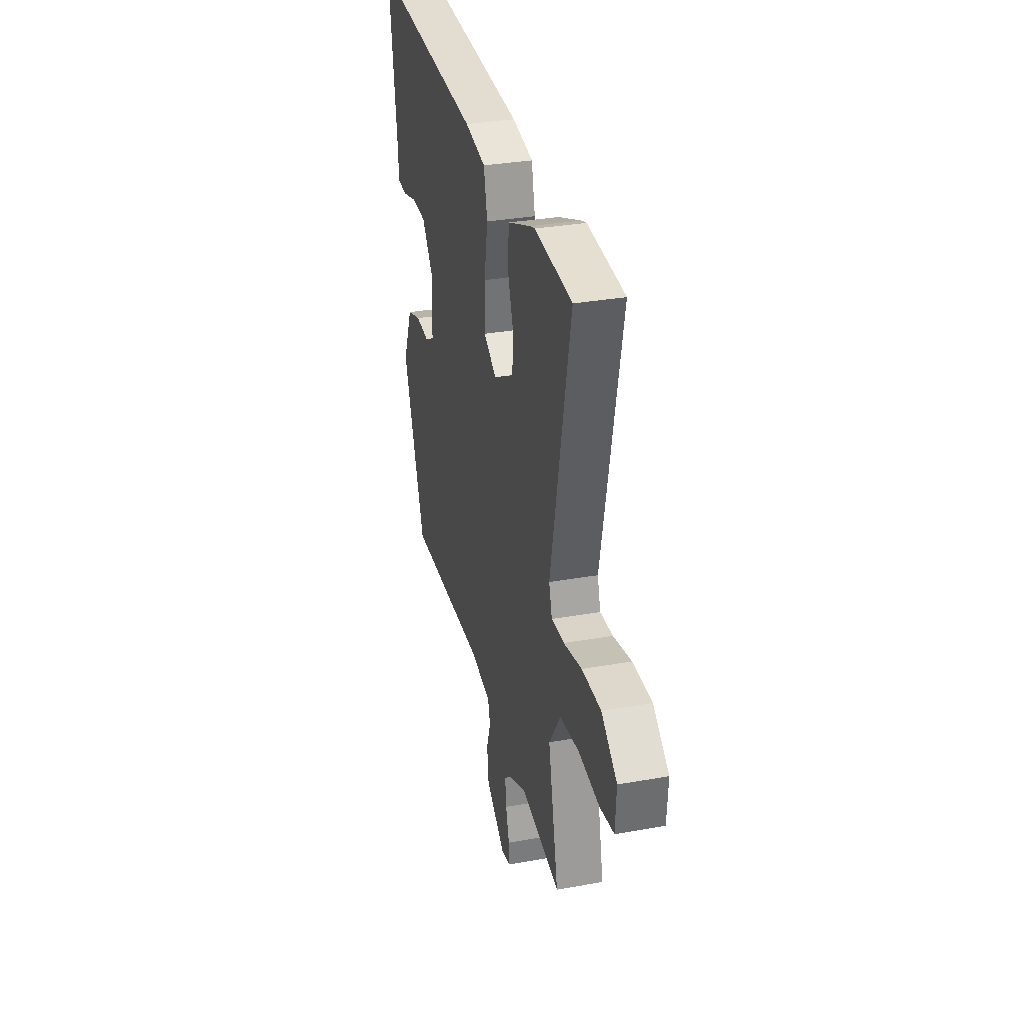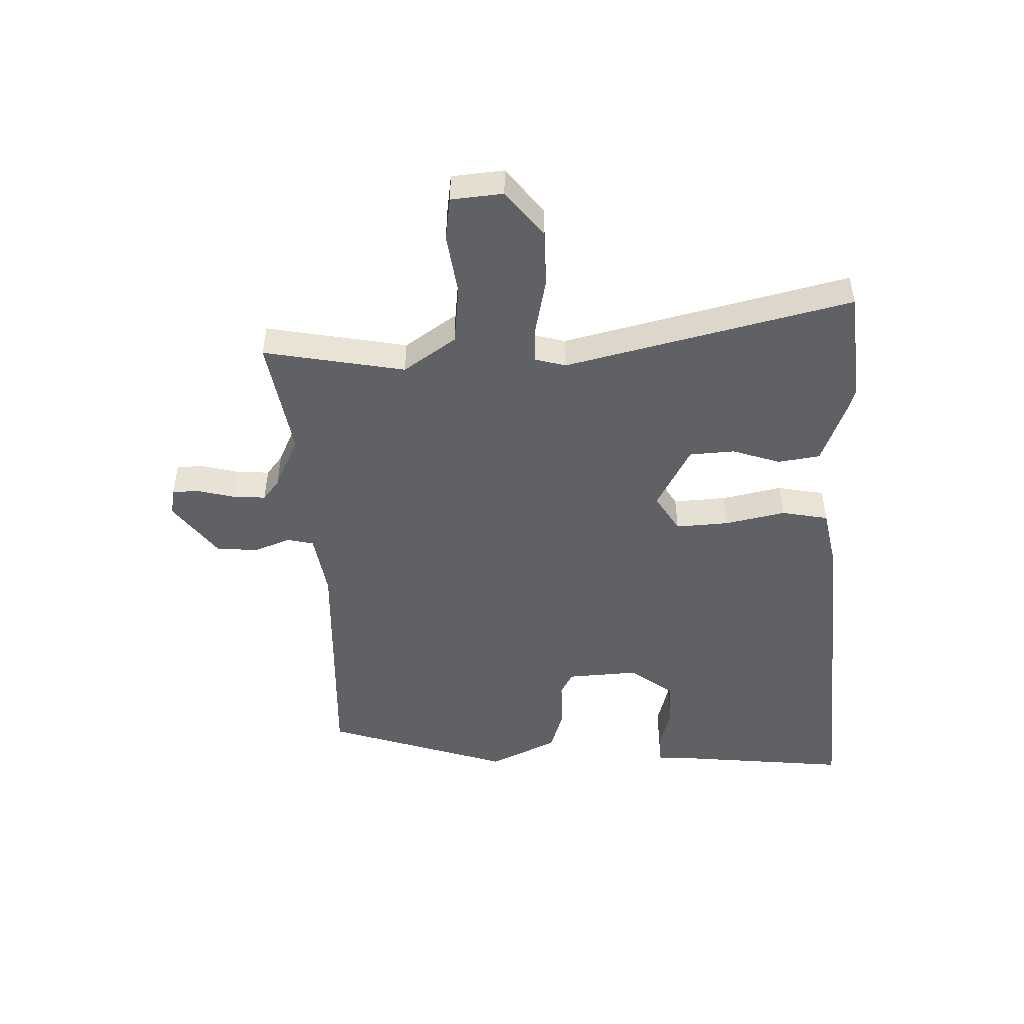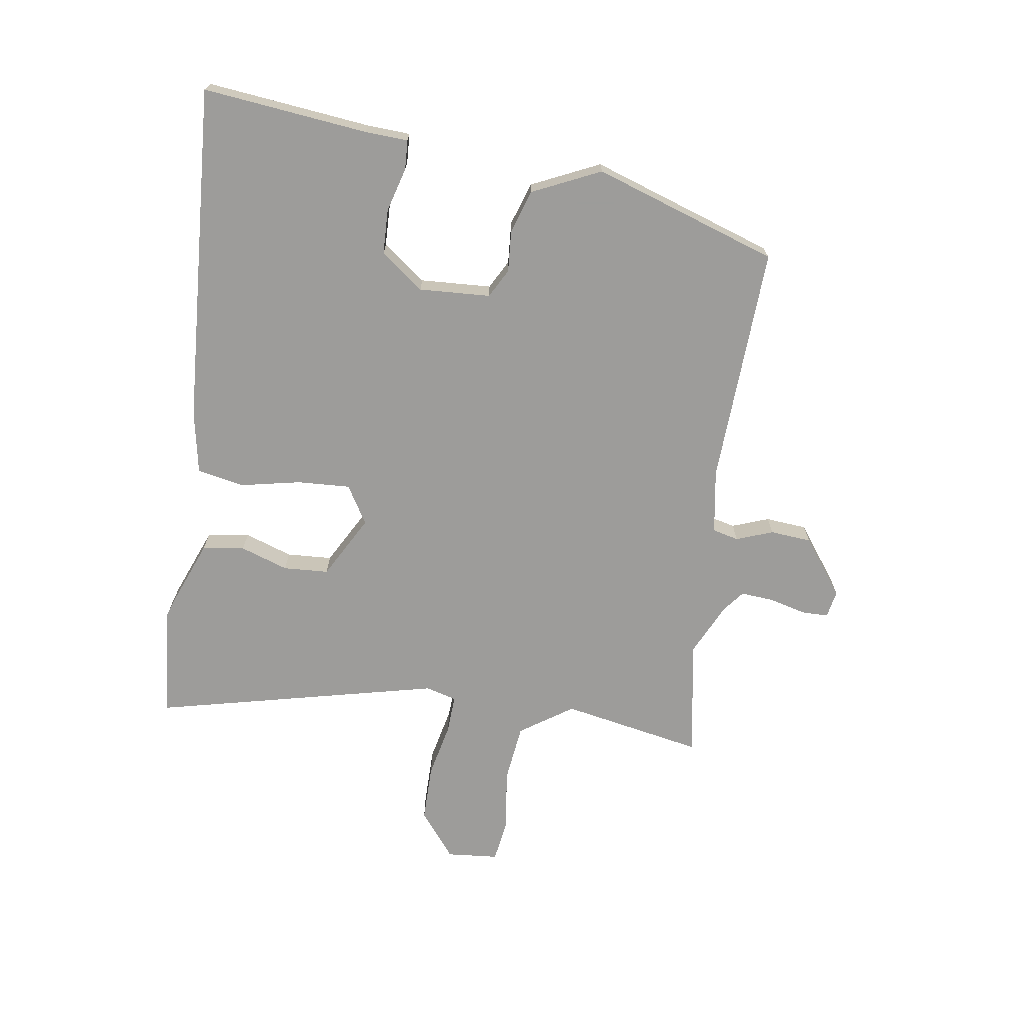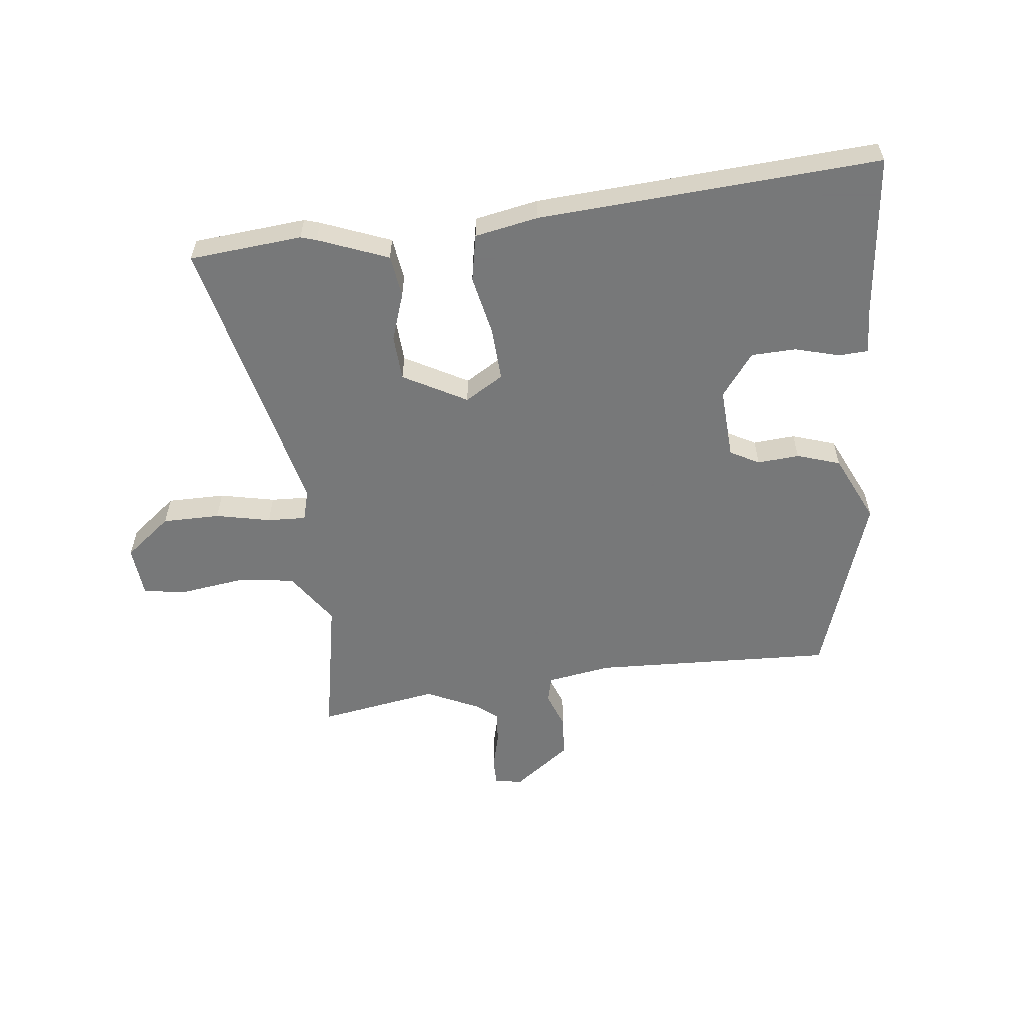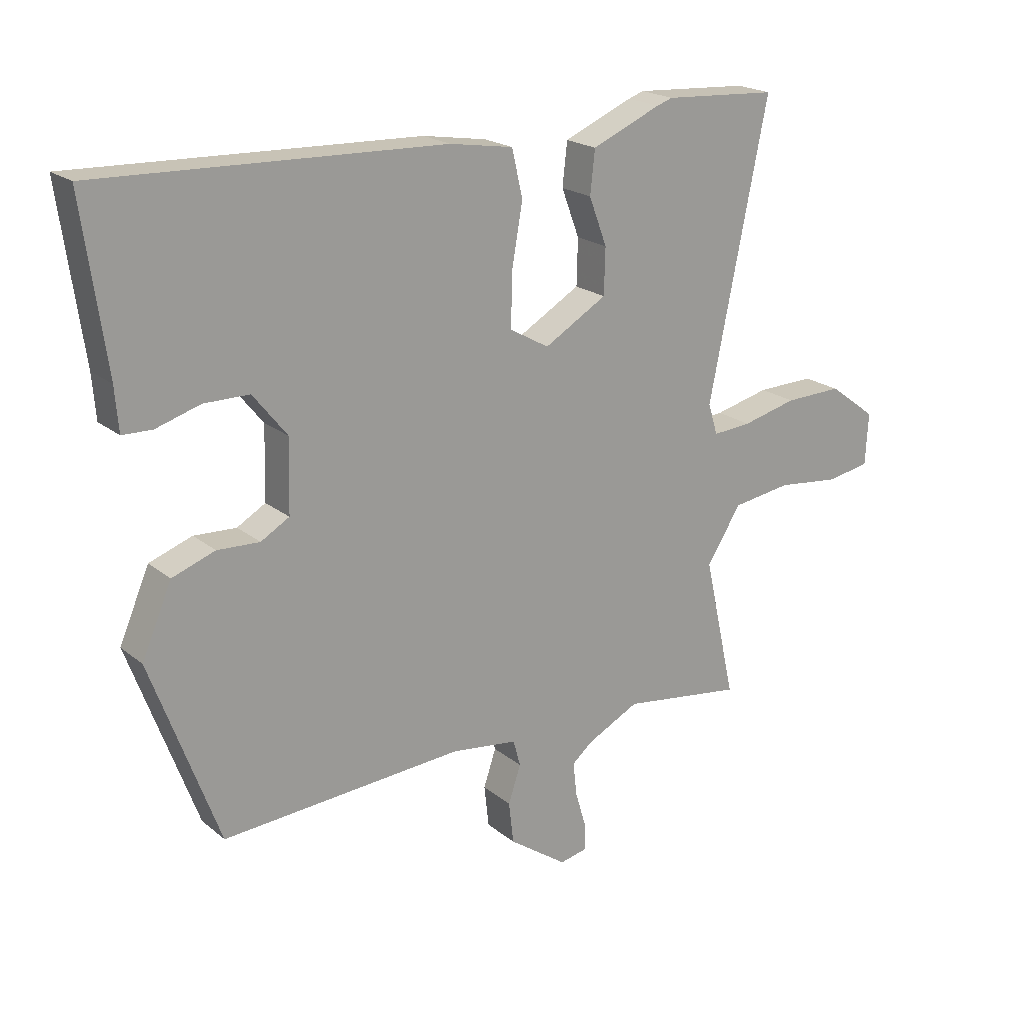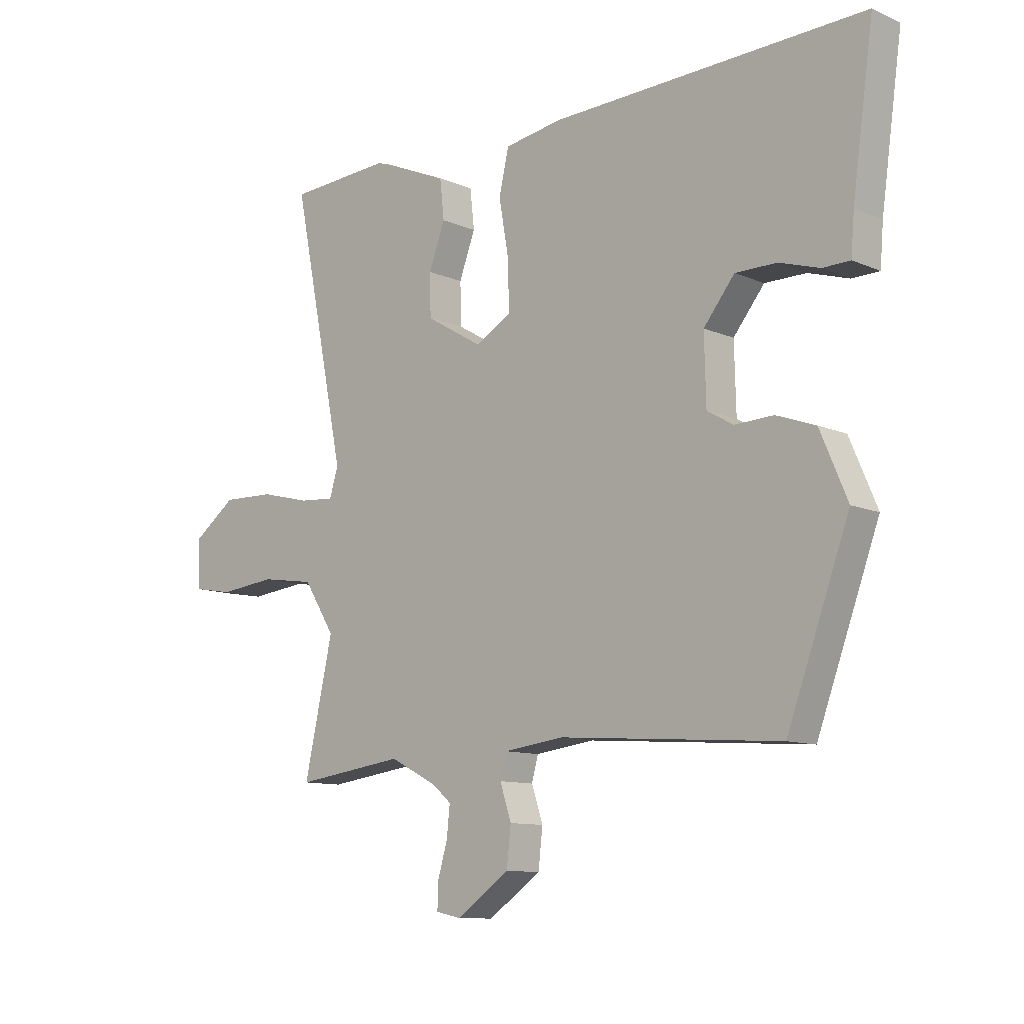
<metadata>
{"format":"obj","ext":"obj","renderer":"f3d","projection":"perspective","resolution":1024,"background":"white","views":[{"elev":33.2,"azim":-103.8,"up":"+Z"},{"elev":-48.5,"azim":-86.0,"up":"+Y"},{"elev":-70.0,"azim":83.2,"up":"+Y"},{"elev":-57.3,"azim":8.5,"up":"+Y"},{"elev":20.2,"azim":145.2,"up":"+Z"},{"elev":-10.6,"azim":42.9,"up":"+Z"}]}
</metadata>
<code>
v 0.577 0.07 0.5
v 0.538 0.07 0.222
v 0.532 0.07 0.149
v 0.482 0.07 0.148
v 0.408 0.07 0.171
v 0.332 0.07 0.171
v 0.275 0.07 0.1
v 0.278 0.07 -0.021
v 0.326 0.07 -0.049
v 0.397 0.07 -0.046
v 0.469 0.07 -0.072
v 0.519 0.07 -0.189
v 0.405 0.07 -0.498
v -0.001 0.07 -0.468
v -0.111 0.07 -0.482
v -0.123 0.07 -0.526
v -0.102 0.07 -0.589
v -0.11 0.07 -0.659
v -0.208 0.07 -0.727
v -0.254 0.07 -0.717
v -0.253 0.07 -0.671
v -0.235 0.07 -0.61
v -0.229 0.07 -0.554
v -0.263 0.07 -0.525
v -0.351 0.07 -0.48
v -0.554 0.07 -0.507
v -0.501 0.07 -0.269
v -0.559 0.07 -0.178
v -0.658 0.07 -0.163
v -0.763 0.07 -0.174
v -0.836 0.07 -0.161
v -0.841 0.07 -0.073
v -0.761 0.07 -0.014
v -0.664 0.07 -0.017
v -0.572 0.07 -0.04
v -0.507 0.07 -0.045
v -0.491 0.07 0.007
v -0.59 0.07 0.495
v -0.399 0.07 0.506
v -0.373 0.07 0.497
v -0.257 0.07 0.447
v -0.249 0.07 0.375
v -0.279 0.07 0.295
v -0.277 0.07 0.218
v -0.172 0.07 0.156
v -0.106 0.07 0.193
v -0.108 0.07 0.283
v -0.126 0.07 0.386
v -0.108 0.07 0.465
v -0.001 0.07 0.482
v 0.577 0 0.5
v 0.538 0 0.222
v 0.532 0 0.149
v 0.482 0 0.148
v 0.408 0 0.171
v 0.332 0 0.171
v 0.275 0 0.1
v 0.278 0 -0.021
v 0.326 0 -0.049
v 0.397 0 -0.046
v 0.469 0 -0.072
v 0.519 0 -0.189
v 0.405 0 -0.498
v -0.001 0 -0.468
v -0.111 0 -0.482
v -0.123 0 -0.526
v -0.102 0 -0.589
v -0.11 0 -0.659
v -0.208 0 -0.727
v -0.254 0 -0.717
v -0.253 0 -0.671
v -0.235 0 -0.61
v -0.229 0 -0.554
v -0.263 0 -0.525
v -0.351 0 -0.48
v -0.554 0 -0.507
v -0.501 0 -0.269
v -0.559 0 -0.178
v -0.658 0 -0.163
v -0.763 0 -0.174
v -0.836 0 -0.161
v -0.841 0 -0.073
v -0.761 0 -0.014
v -0.664 0 -0.017
v -0.572 0 -0.04
v -0.507 0 -0.045
v -0.491 0 0.007
v -0.59 0 0.495
v -0.399 0 0.506
v -0.373 0 0.497
v -0.257 0 0.447
v -0.249 0 0.375
v -0.279 0 0.295
v -0.277 0 0.218
v -0.172 0 0.156
v -0.106 0 0.193
v -0.108 0 0.283
v -0.126 0 0.386
v -0.108 0 0.465
v -0.001 0 0.482
f 47 48 49 50
f 46 47 50 1
f 45 46 1 2
f 40 41 42 43
f 40 43 44
f 37 38 39 40
f 37 40 44
f 36 37 44 45
f 32 33 34 35
f 32 35 36
f 29 30 31 32
f 28 29 32 36
f 27 28 36 45
f 25 26 27 45
f 19 20 21 22
f 19 22 23
f 16 17 18 19
f 15 16 19 23
f 11 12 13 14
f 9 10 11 14
f 8 9 14 15
f 7 8 15 23
f 2 3 4 5
f 2 5 6
f 45 2 6
f 24 25 45 6
f 7 23 24
f 6 7 24
f 100 99 98 97
f 51 100 97 96
f 52 51 96 95
f 93 92 91 90
f 94 93 90
f 90 89 88 87
f 94 90 87
f 95 94 87 86
f 85 84 83 82
f 86 85 82
f 82 81 80 79
f 86 82 79 78
f 95 86 78 77
f 95 77 76 75
f 72 71 70 69
f 73 72 69
f 69 68 67 66
f 73 69 66 65
f 64 63 62 61
f 64 61 60 59
f 65 64 59 58
f 73 65 58 57
f 55 54 53 52
f 56 55 52
f 56 52 95
f 56 95 75 74
f 74 73 57
f 74 57 56
f 1 51 52 2
f 2 52 53 3
f 3 53 54 4
f 4 54 55 5
f 5 55 56 6
f 6 56 57 7
f 7 57 58 8
f 8 58 59 9
f 9 59 60 10
f 10 60 61 11
f 11 61 62 12
f 12 62 63 13
f 13 63 64 14
f 14 64 65 15
f 15 65 66 16
f 16 66 67 17
f 17 67 68 18
f 18 68 69 19
f 19 69 70 20
f 20 70 71 21
f 21 71 72 22
f 22 72 73 23
f 23 73 74 24
f 24 74 75 25
f 25 75 76 26
f 26 76 77 27
f 27 77 78 28
f 28 78 79 29
f 29 79 80 30
f 30 80 81 31
f 31 81 82 32
f 32 82 83 33
f 33 83 84 34
f 34 84 85 35
f 35 85 86 36
f 36 86 87 37
f 37 87 88 38
f 38 88 89 39
f 39 89 90 40
f 40 90 91 41
f 41 91 92 42
f 42 92 93 43
f 43 93 94 44
f 44 94 95 45
f 45 95 96 46
f 46 96 97 47
f 47 97 98 48
f 48 98 99 49
f 49 99 100 50
f 50 100 51 1

</code>
